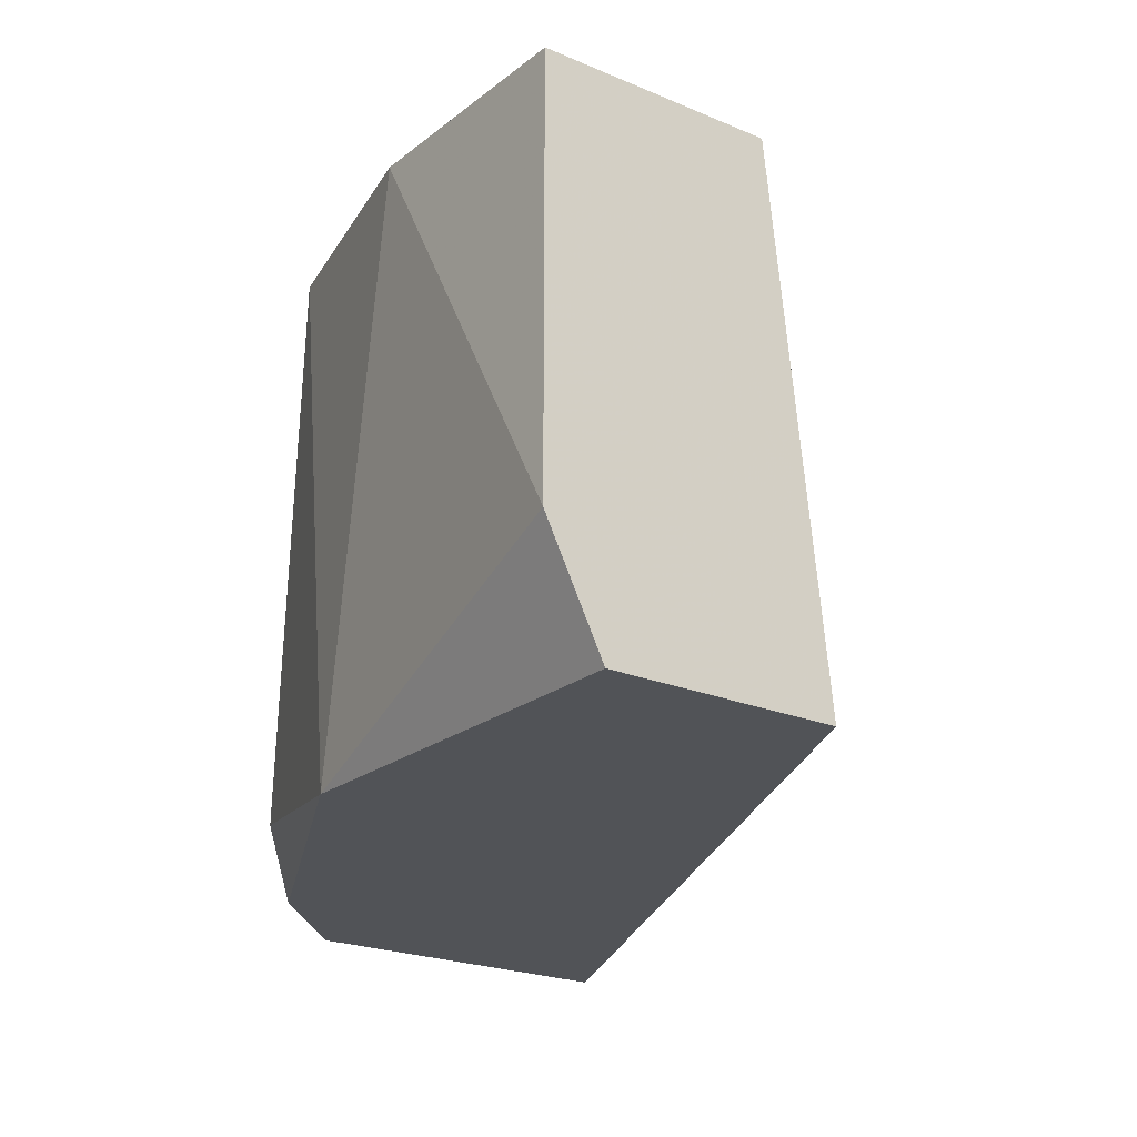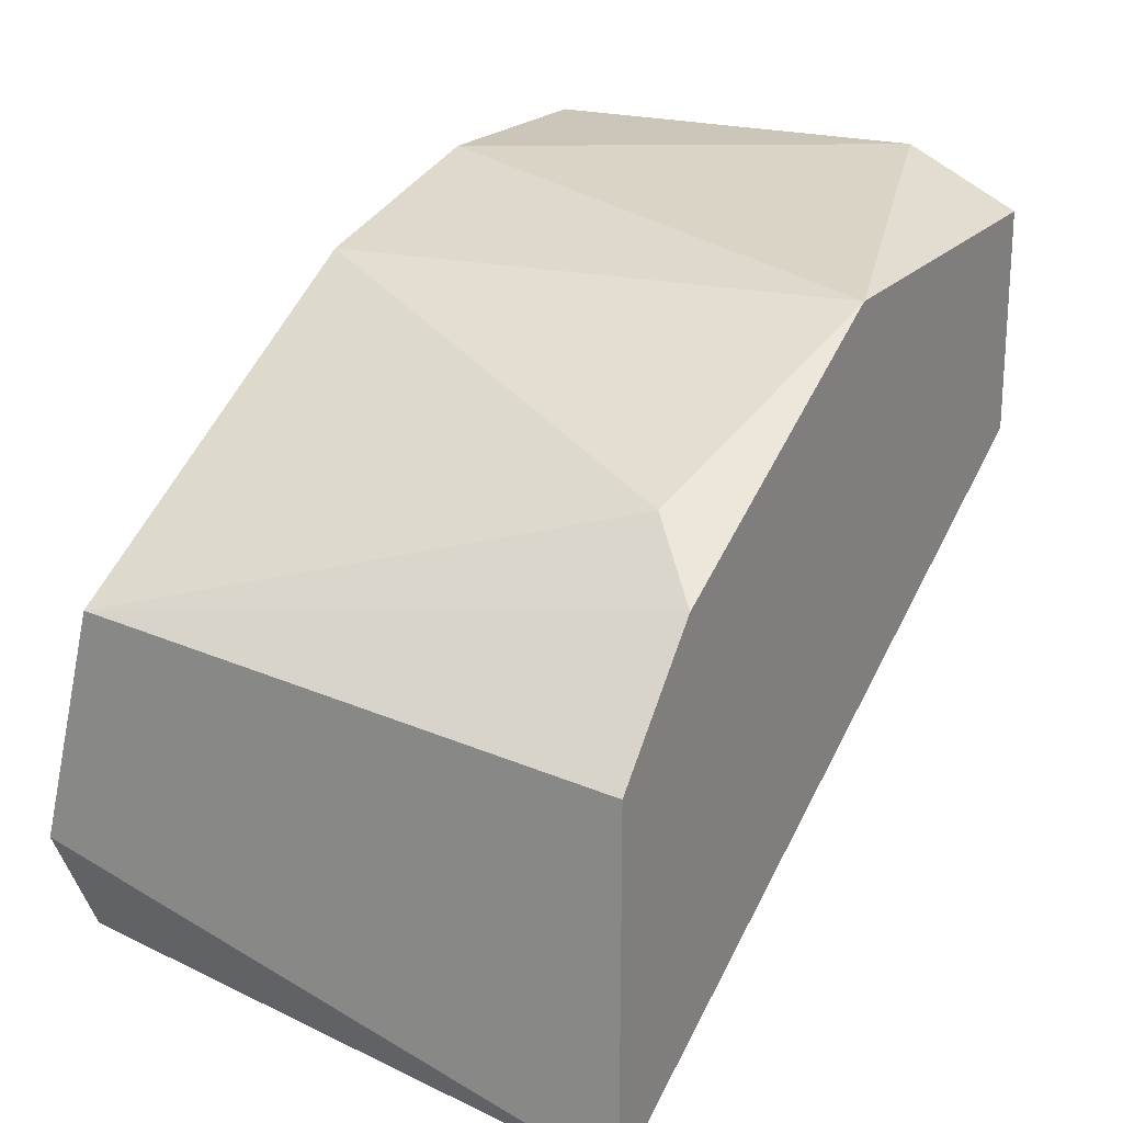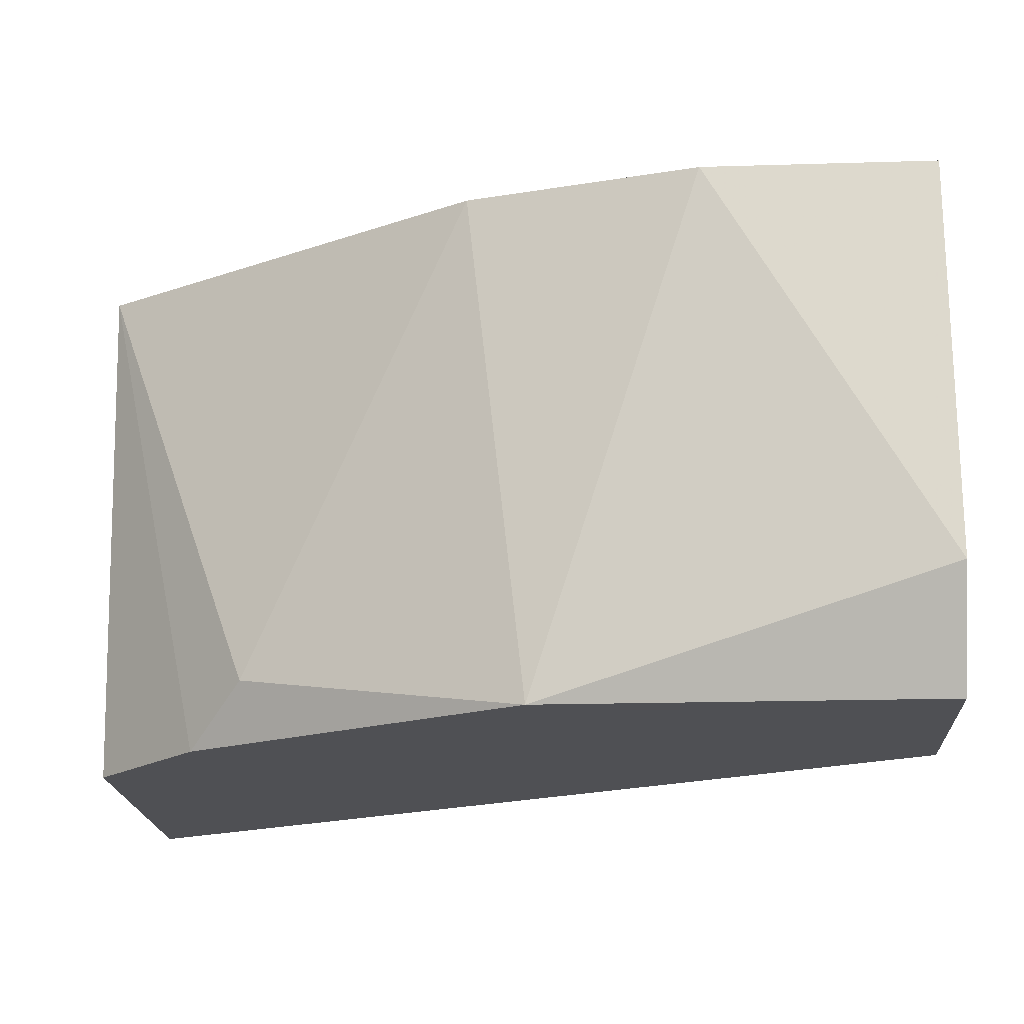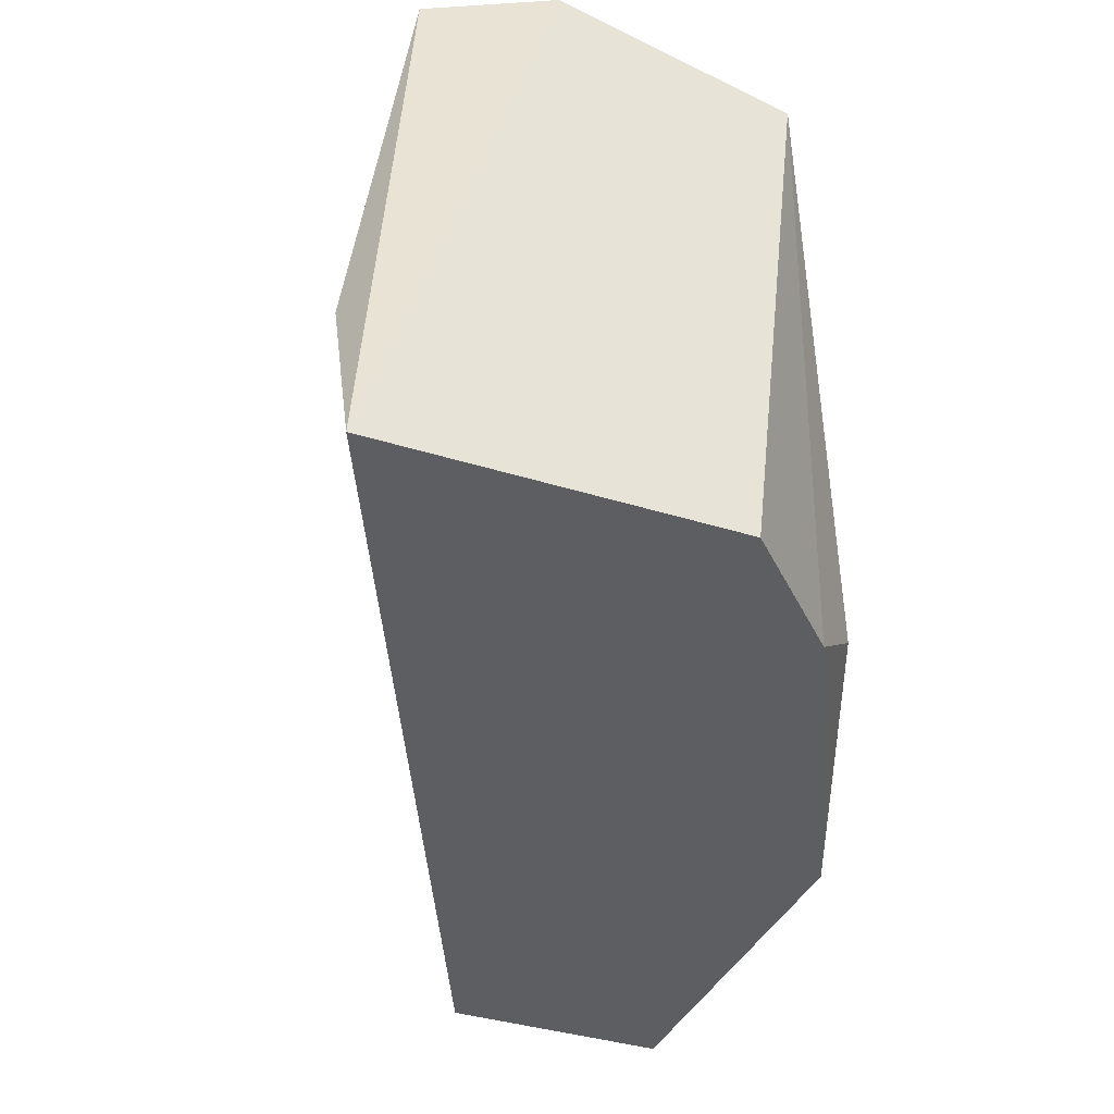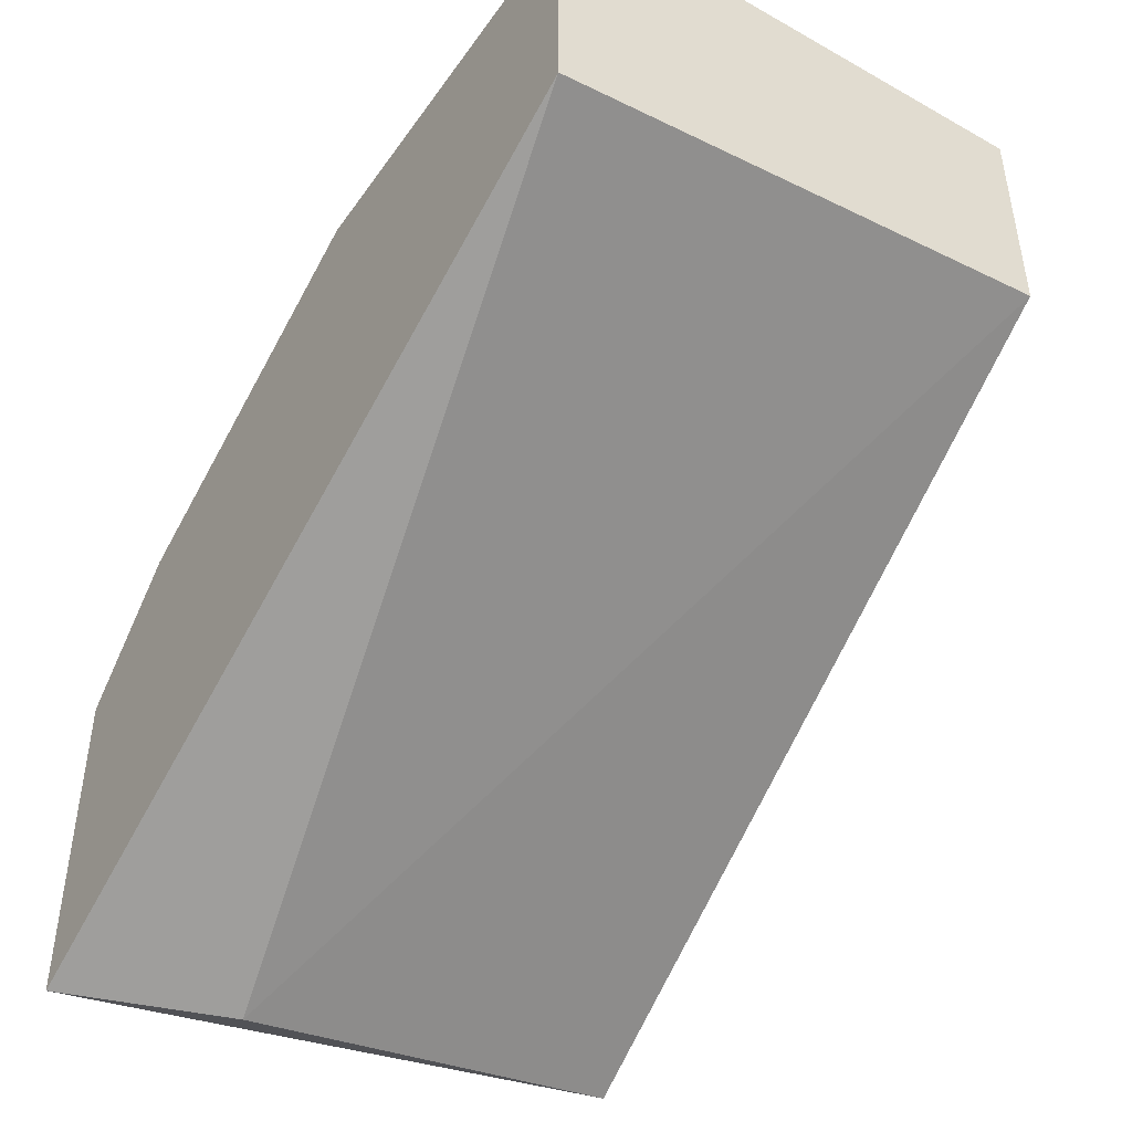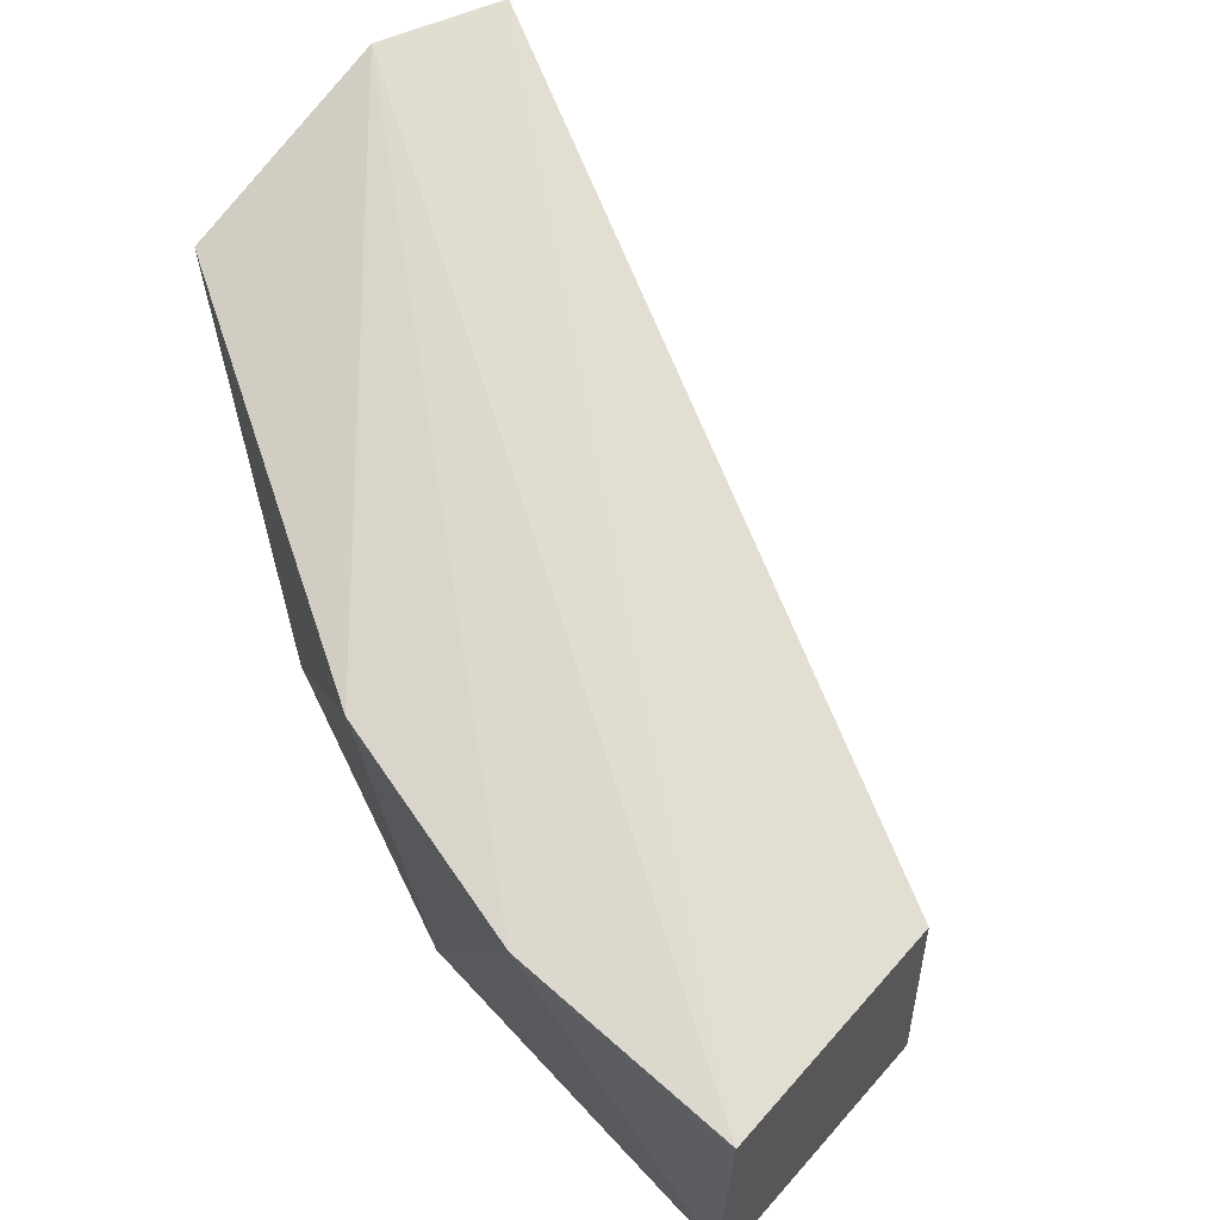
<metadata>
{"format":"obj","ext":"obj","renderer":"f3d","projection":"perspective","resolution":1024,"background":"white","views":[{"elev":-21.9,"azim":-126.7,"up":"+Z"},{"elev":20.8,"azim":118.5,"up":"+Y"},{"elev":-19.1,"azim":-176.7,"up":"+Z"},{"elev":-37.5,"azim":68.0,"up":"+Z"},{"elev":-45.1,"azim":-123.0,"up":"+Y"},{"elev":65.9,"azim":-138.5,"up":"+Z"}]}
</metadata>
<code>
v 0.0119 0.01981 -0.02415
v 0.01378 0.01229 -0.01568
v 0.01378 0.01134 -0.02226
v 0.000605 0.02169 -0.02509
v 0.000605 0.01887 -0.01662
v 0.000605 0.02264 -0.01662
v 0.000605 0.02264 -0.0232
v 0.000605 0.01793 -0.02509
v 0.008134 0.02169 -0.01662
v 0.004371 0.02264 -0.01662
v 0.01472 0.01417 -0.01568
v 0.01472 0.01699 -0.02509
v 0.01472 0.01134 -0.02509
v 0.01472 0.01793 -0.01662
v 0.01284 0.01887 -0.02509
v 0.007196 0.02169 -0.02509
f 15 16 1
f 13 8 15
f 8 5 7
f 10 9 16
f 15 8 16
f 7 10 16
f 5 2 6
f 7 5 6
f 10 7 6
f 13 2 3
f 8 13 3
f 2 5 3
f 5 8 3
f 13 15 12
f 14 13 12
f 15 14 12
f 9 10 11
f 2 13 11
f 14 9 11
f 13 14 11
f 10 6 11
f 6 2 11
f 8 7 4
f 16 8 4
f 7 16 4
f 9 14 1
f 14 15 1
f 16 9 1

</code>
